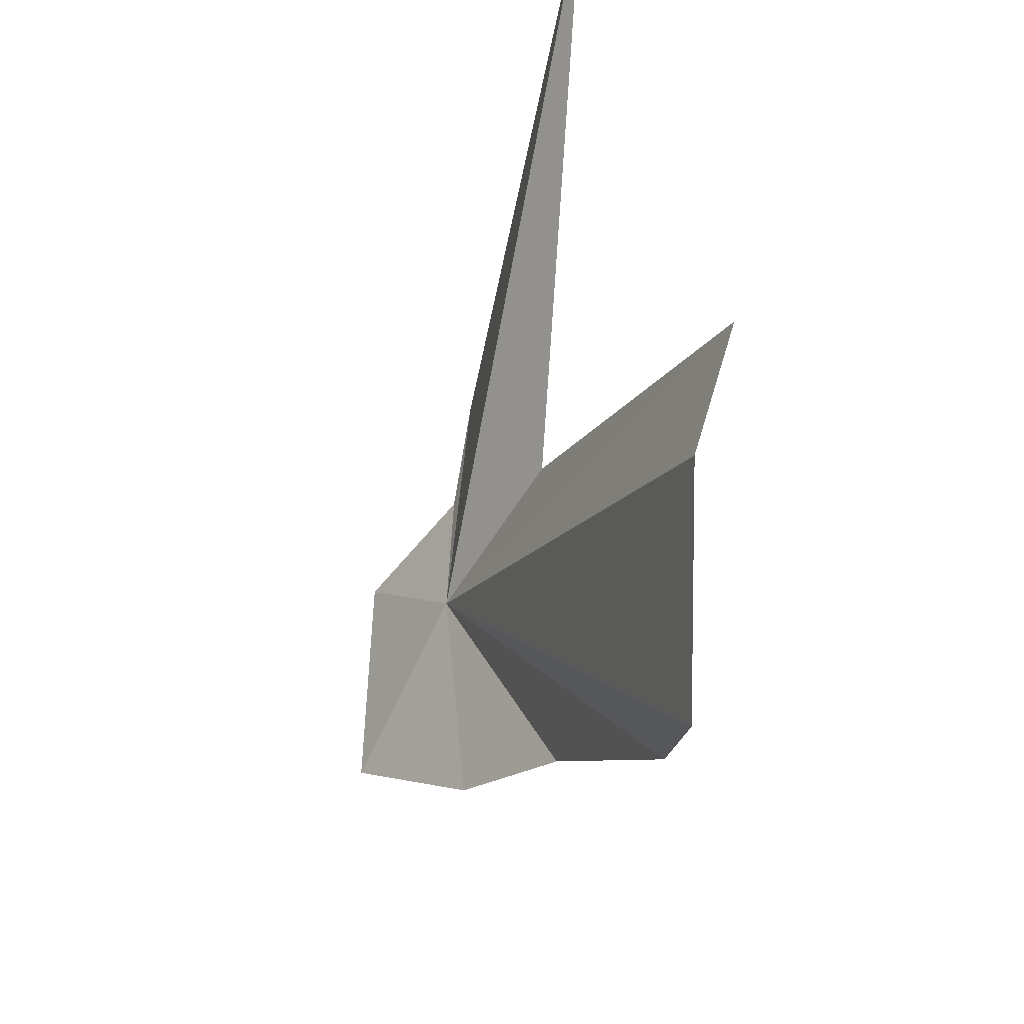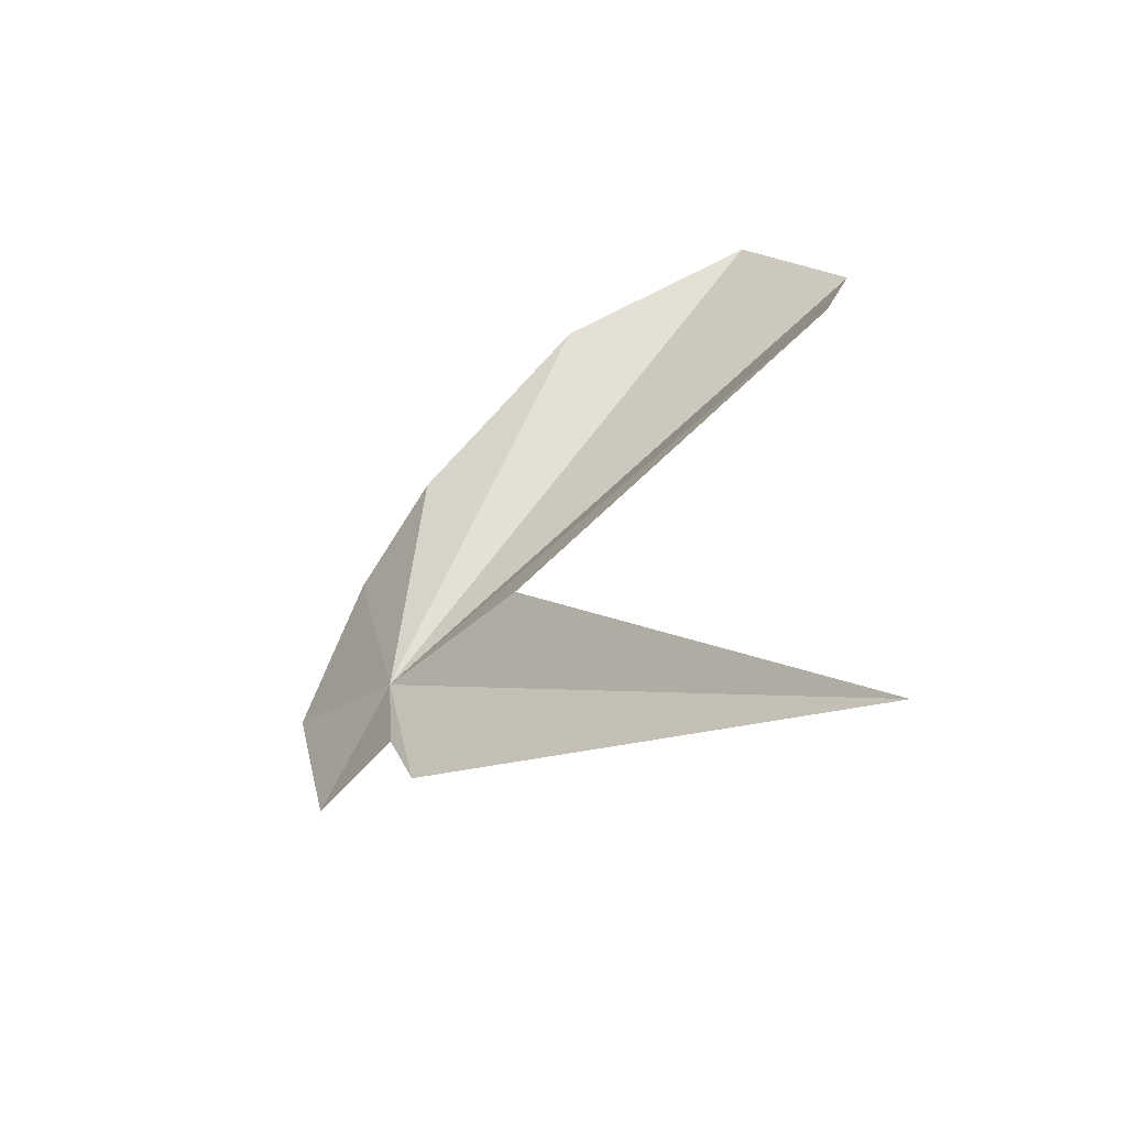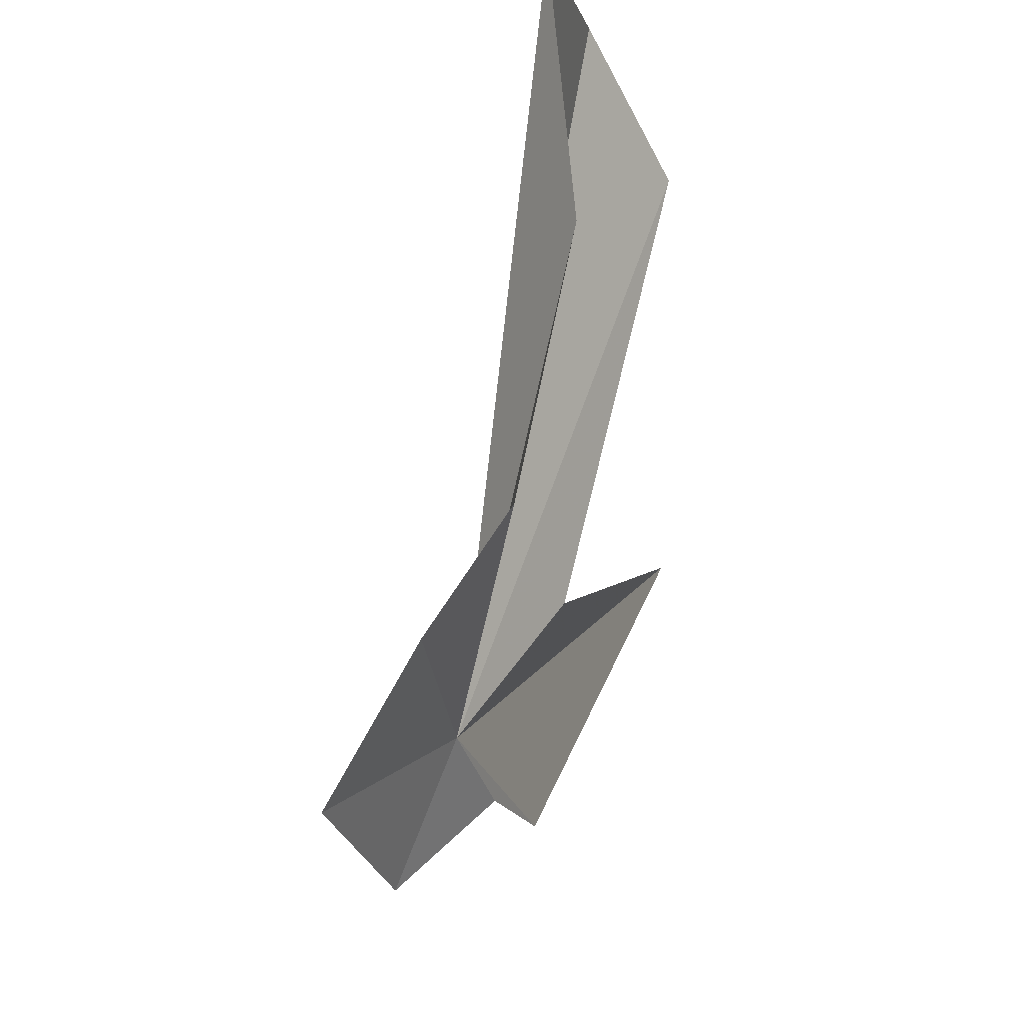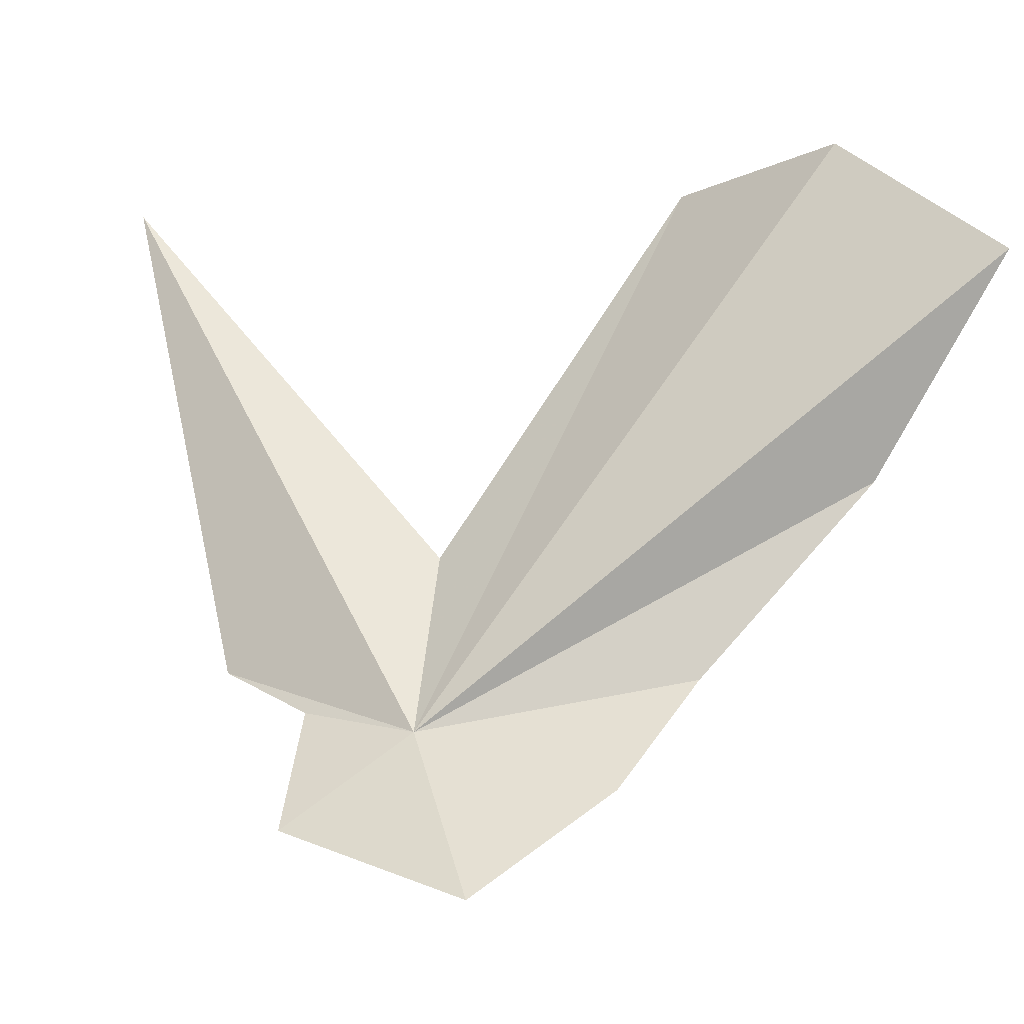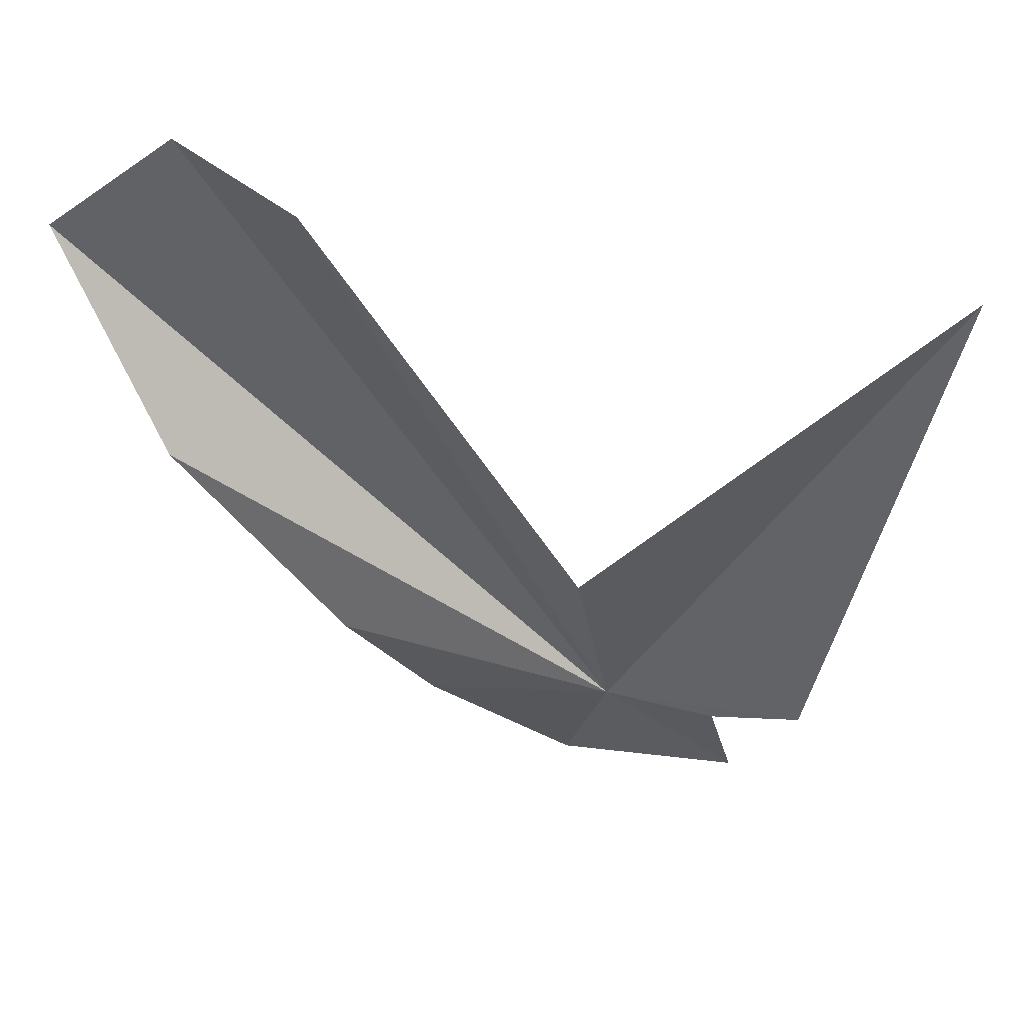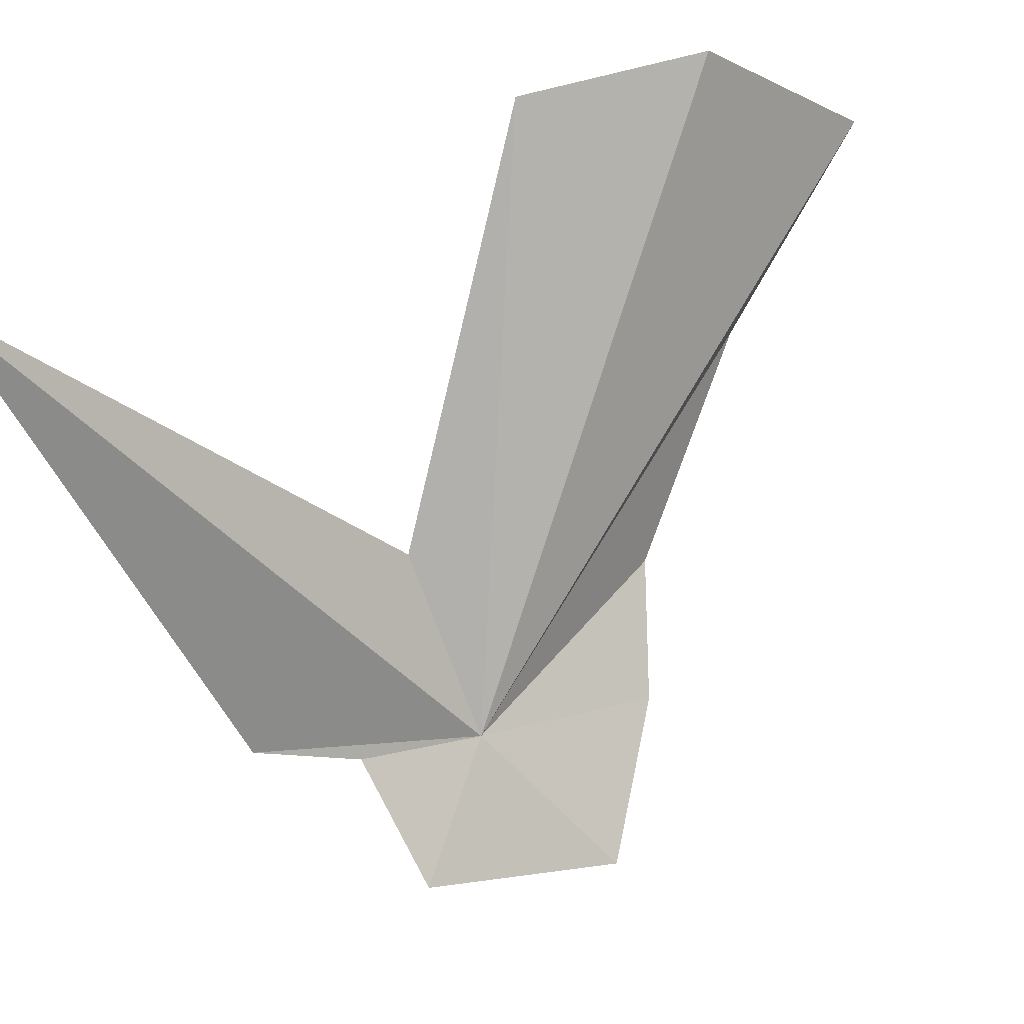
<metadata>
{"format":"obj","ext":"obj","renderer":"f3d","projection":"perspective","resolution":1024,"background":"white","views":[{"elev":46.5,"azim":168.7,"up":"+Z"},{"elev":-49.7,"azim":-75.2,"up":"+Y"},{"elev":-43.5,"azim":-178.2,"up":"+Z"},{"elev":-5.1,"azim":106.9,"up":"+Z"},{"elev":26.6,"azim":-66.3,"up":"+Z"},{"elev":39.4,"azim":52.1,"up":"+Z"}]}
</metadata>
<code>
v -31.51 142.4 73.01
v -30.76 141 71.89
v -31.27 144.9 72.37
v -30.16 143.5 71.19
v -31.89 140.9 73.24
v -32.27 145.6 73.61
v -32.34 139.7 73.73
v -34.19 137.6 79.91
v -32.77 142.3 75.12
v -33 147.5 75.92
v -34.18 145 79.71
v -32.74 149.2 78.54
v -33.21 147.1 80.02
f 1 4 3
f 1 2 4
f 1 3 6
f 1 7 5
f 1 8 7
f 1 9 8
f 1 6 10
f 1 11 9
f 1 10 12
f 1 12 13
f 1 13 11
f 1 5 2

</code>
